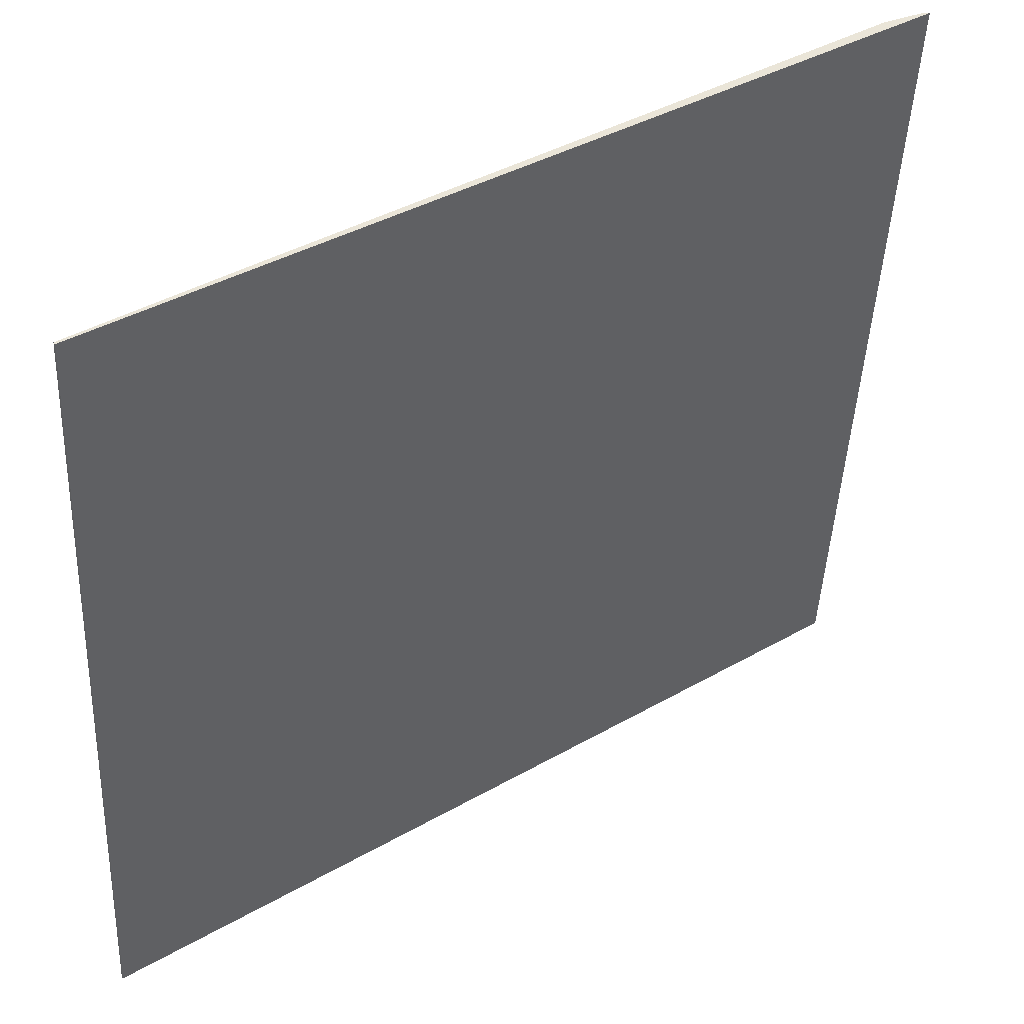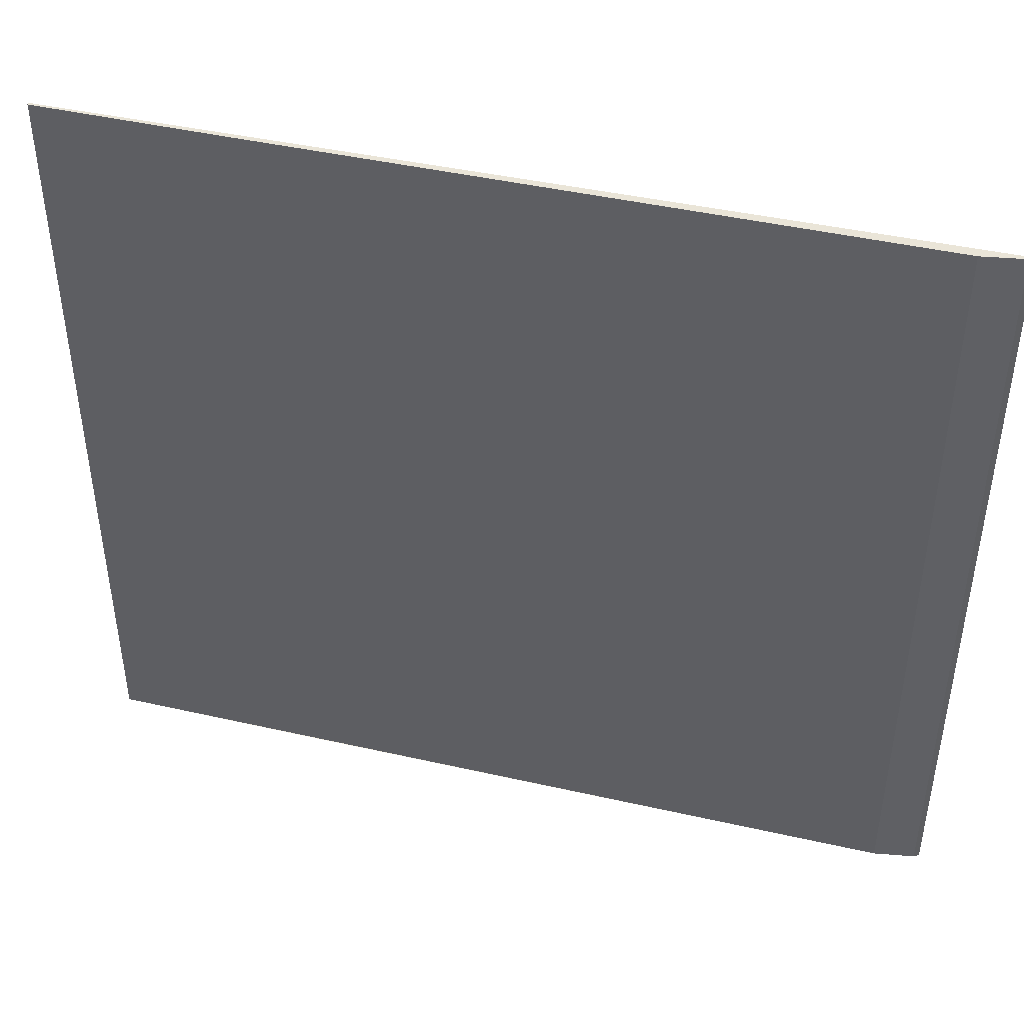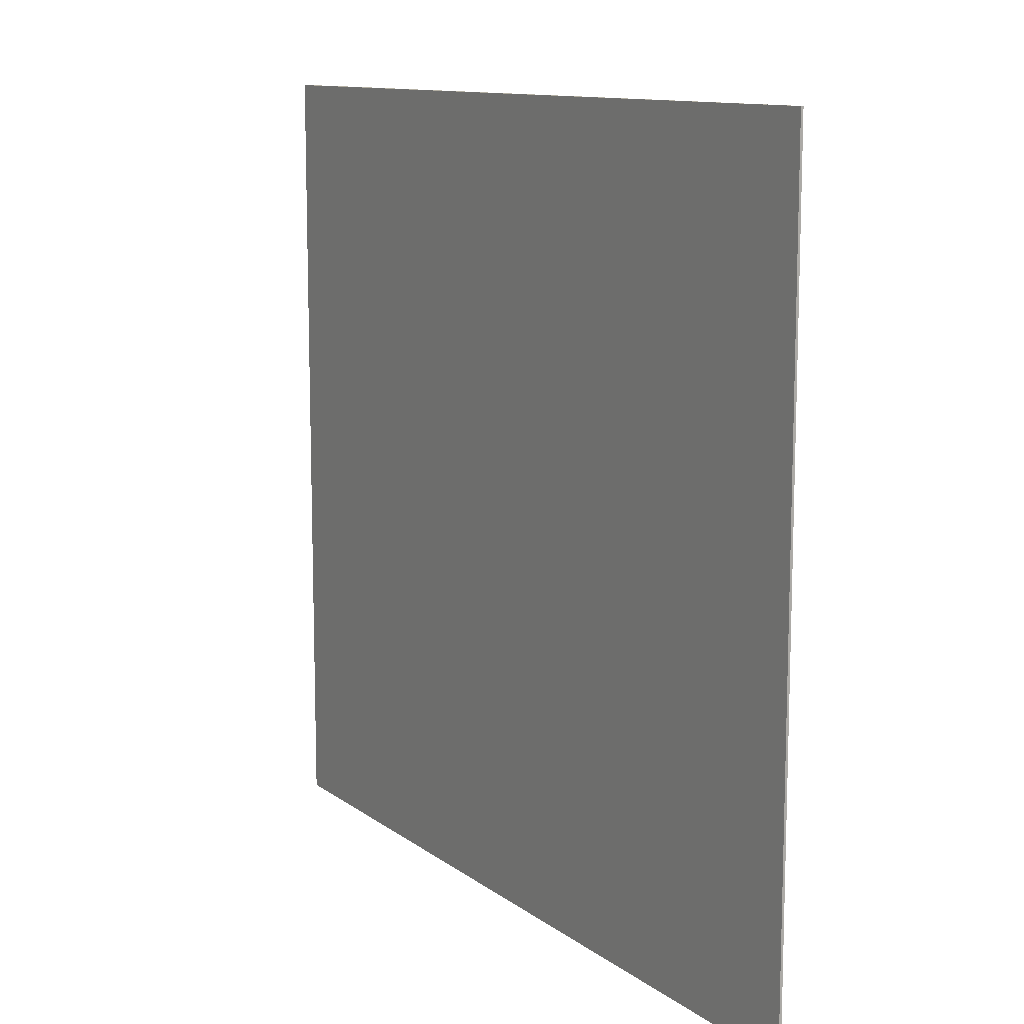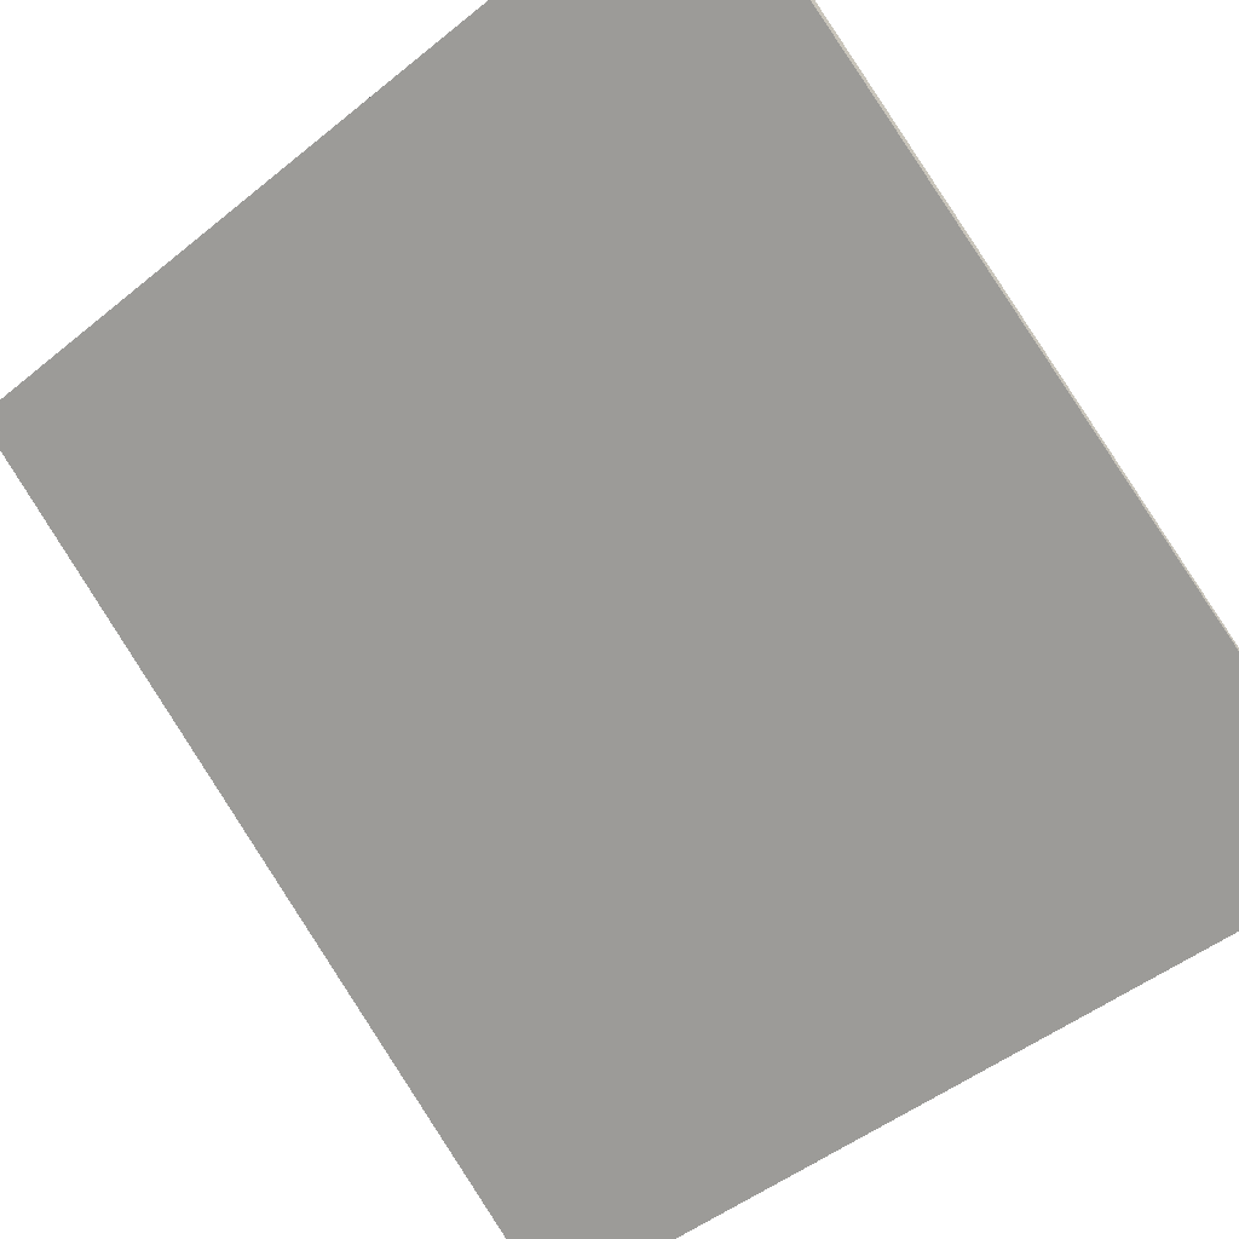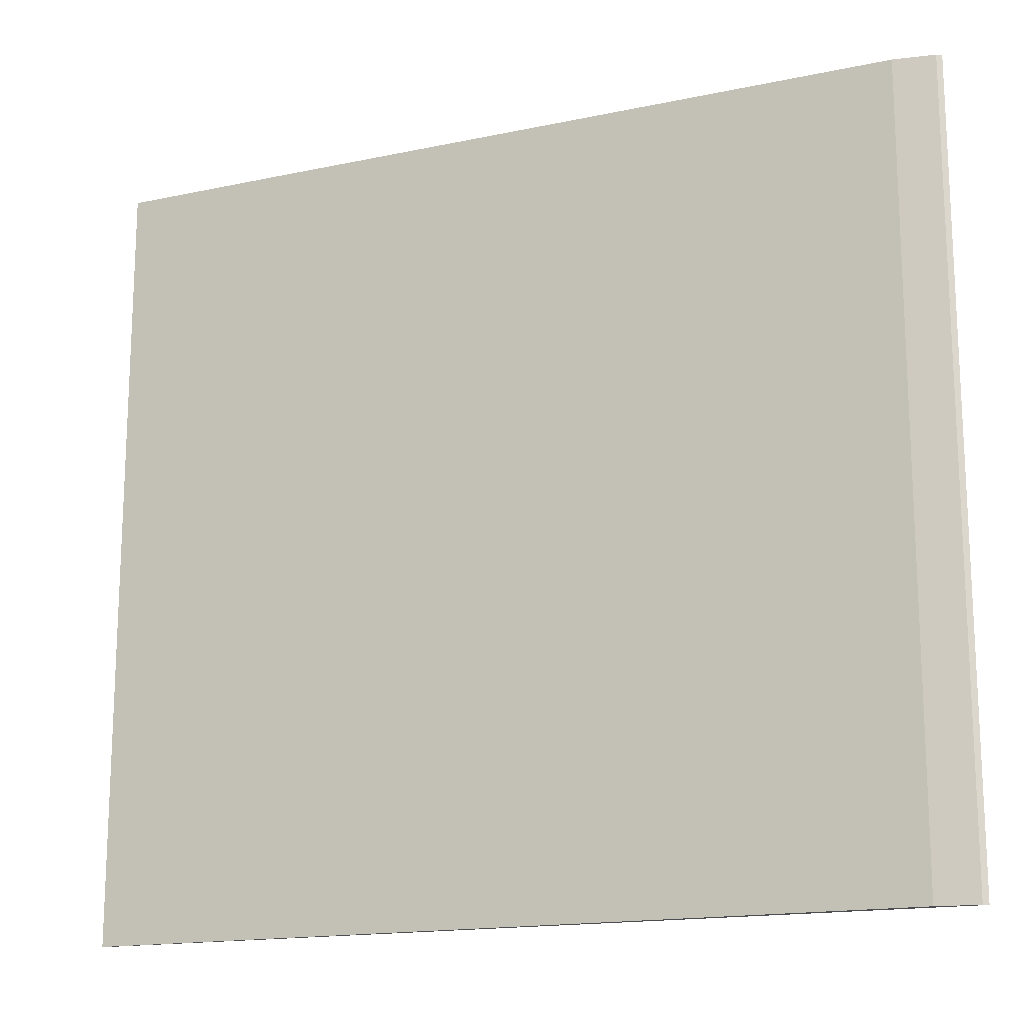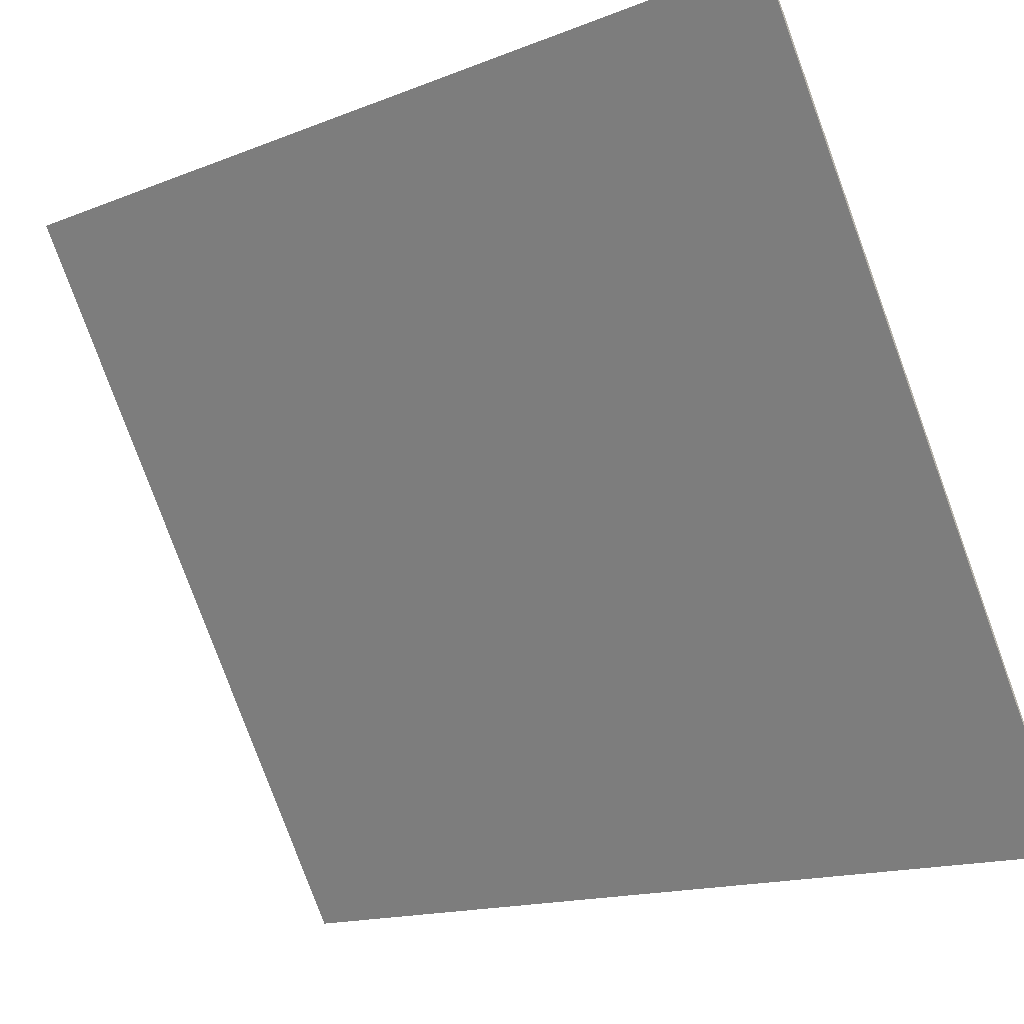
<metadata>
{"format":"obj","ext":"obj","renderer":"f3d","projection":"perspective","resolution":1024,"background":"white","views":[{"elev":-46.5,"azim":-2.6,"up":"+Z"},{"elev":44.5,"azim":-20.9,"up":"+Y"},{"elev":11.4,"azim":-156.0,"up":"+Y"},{"elev":-49.0,"azim":131.8,"up":"+Z"},{"elev":-16.2,"azim":-12.0,"up":"+Y"},{"elev":-79.5,"azim":-159.9,"up":"+Z"}]}
</metadata>
<code>
v  1.296 6.781 0.94
v  0.012 6.781 -0.018
v  0 6.781 4.152e-16
v  6.142 6.781 4.318
v  5.774 6.781 4.159
v  6.091 6.781 4.315
v  6.091 -2.642e-16 4.315
v  6.142 -2.644e-16 4.318
v  0.012 1.102e-18 -0.018
v  0 0 0
v  5.774 -2.547e-16 4.159
v  1.296 -5.756e-17 0.94
g defaultobject
f 1 2 3
f 2 1 4
f 4 1 5
f 4 5 6
f 7 4 6
f 4 7 8
f 8 2 4
f 2 8 9
f 9 3 2
f 3 9 10
f 11 6 5
f 6 11 7
f 10 1 3
f 1 10 5
f 5 10 11
f 11 10 12
f 7 9 8
f 9 7 11
f 9 11 12
f 9 12 10

</code>
